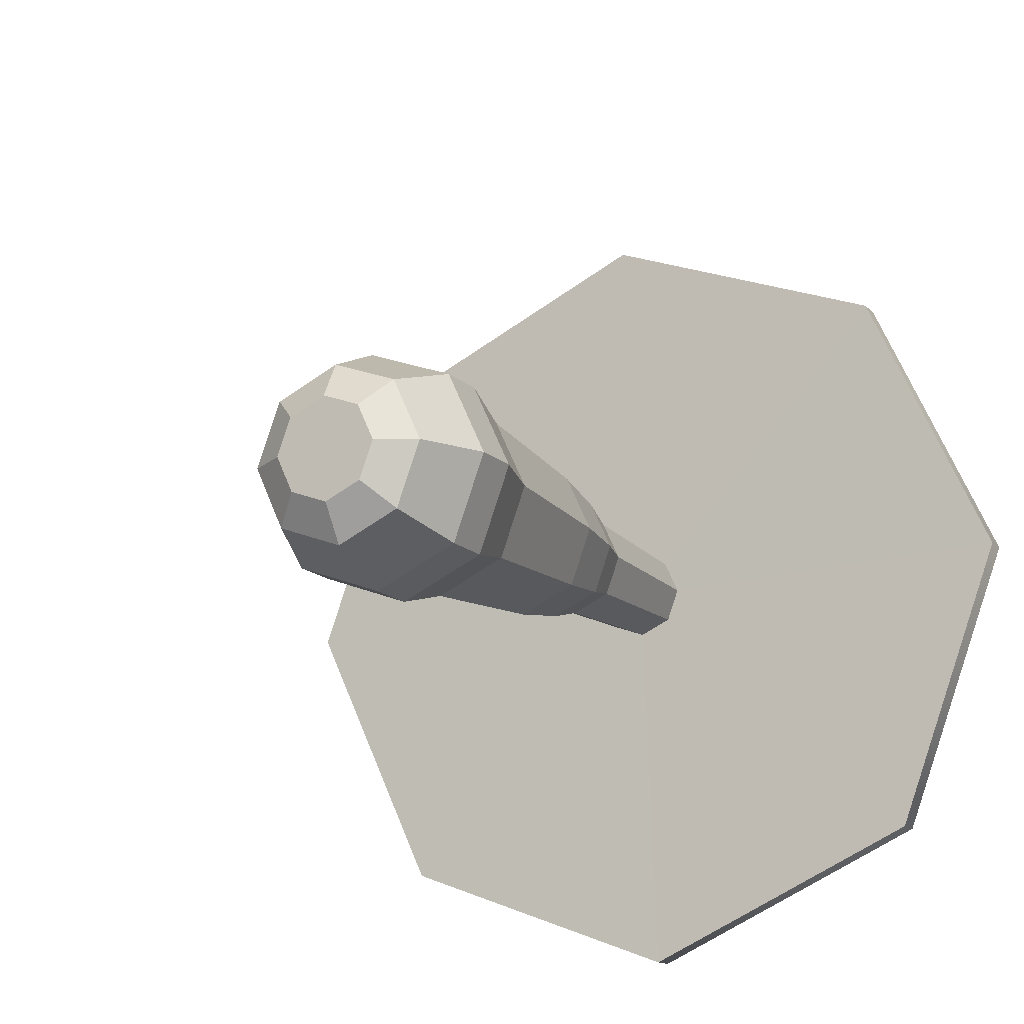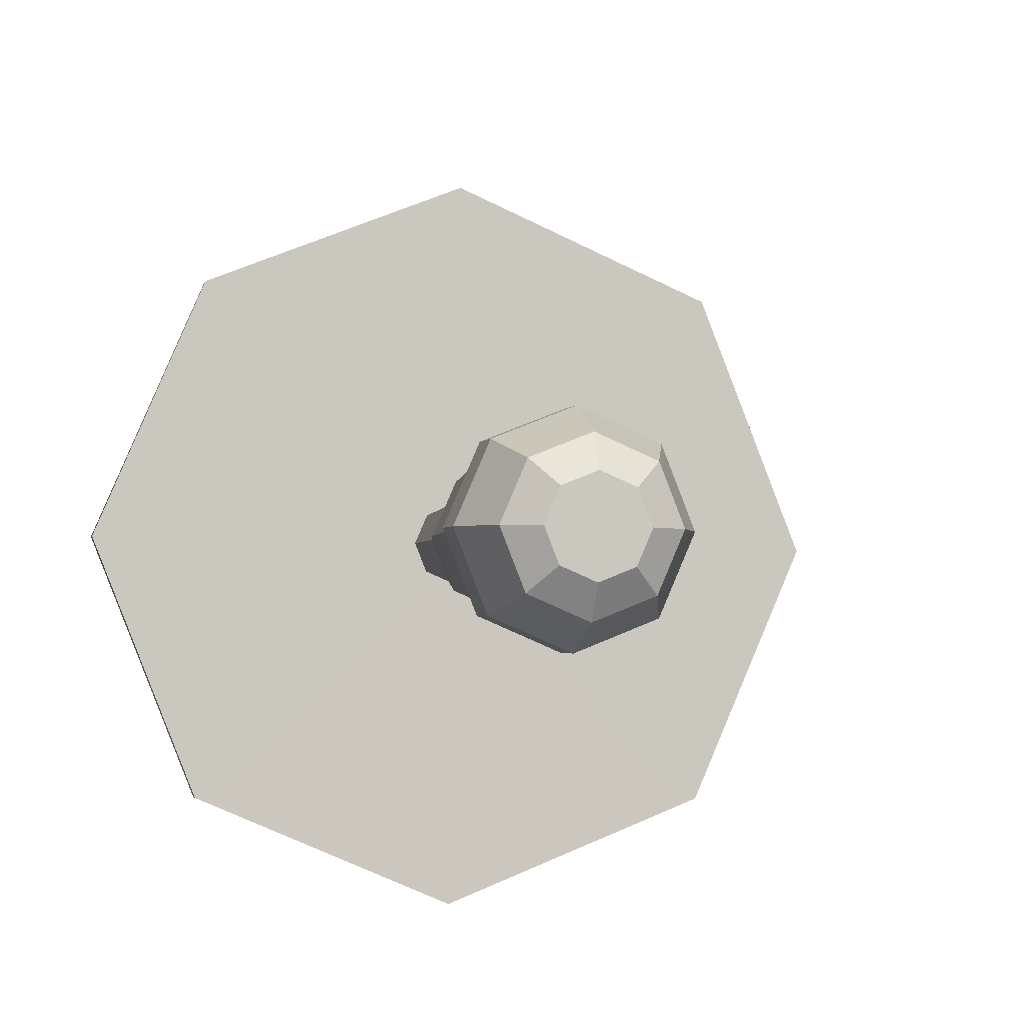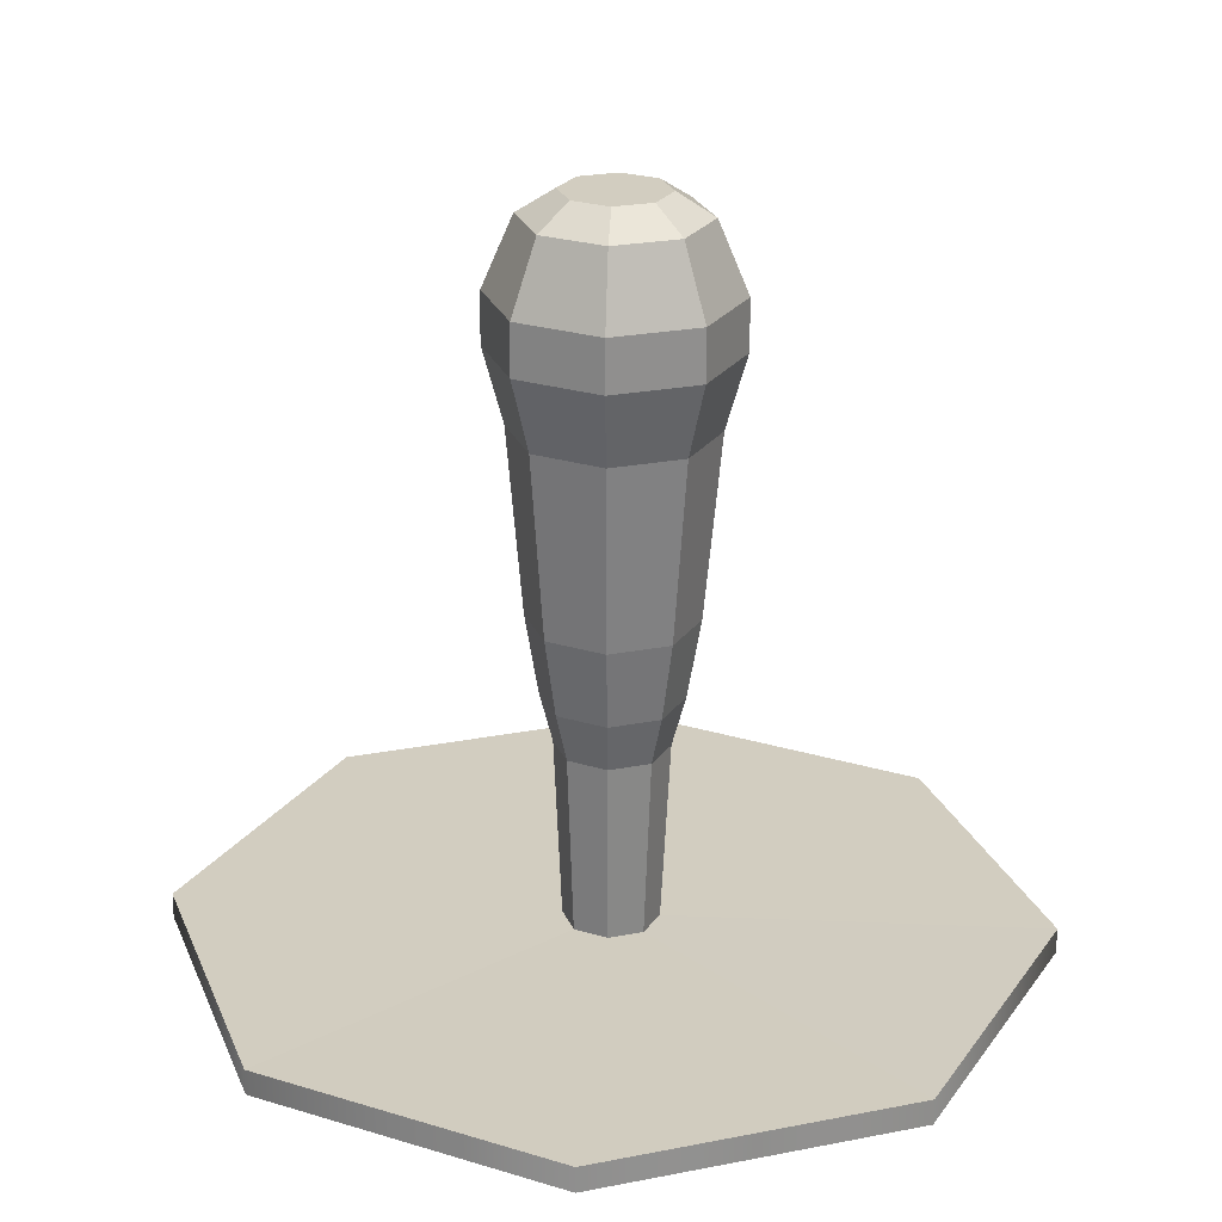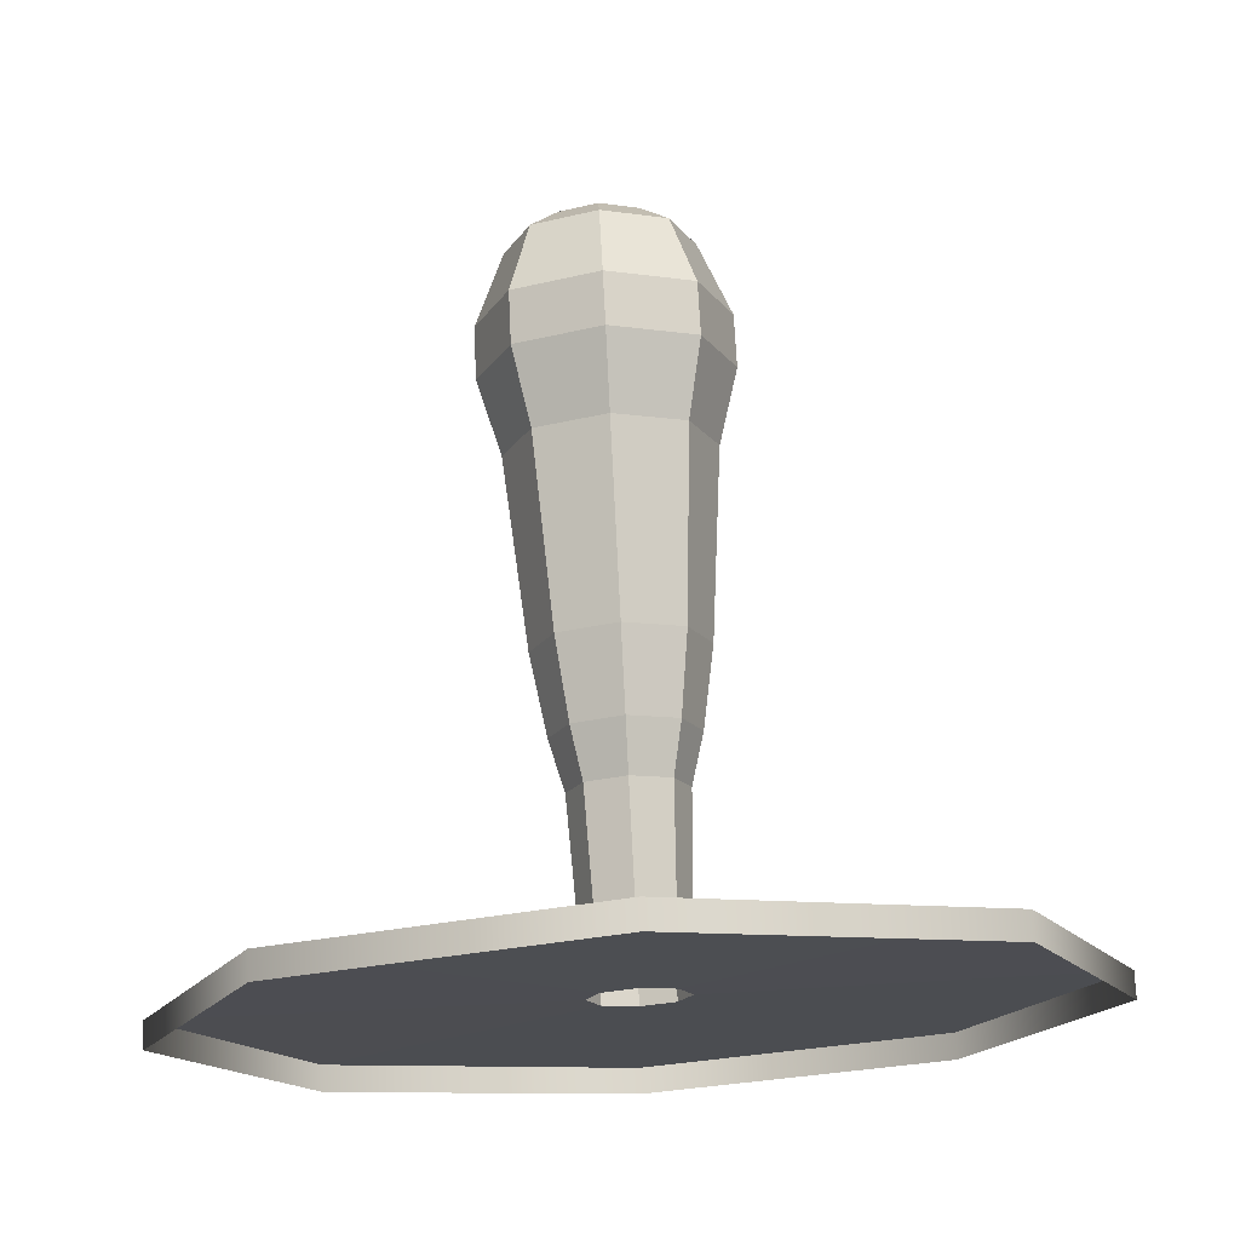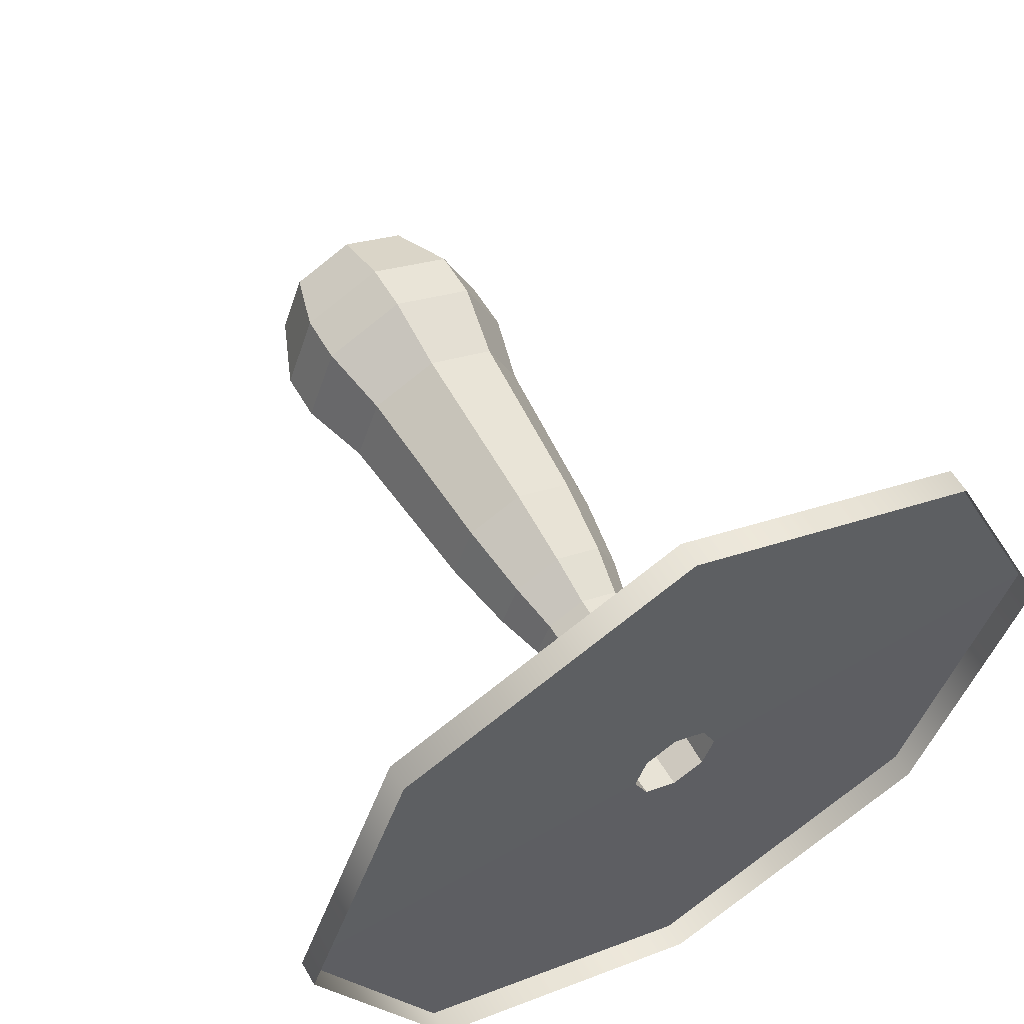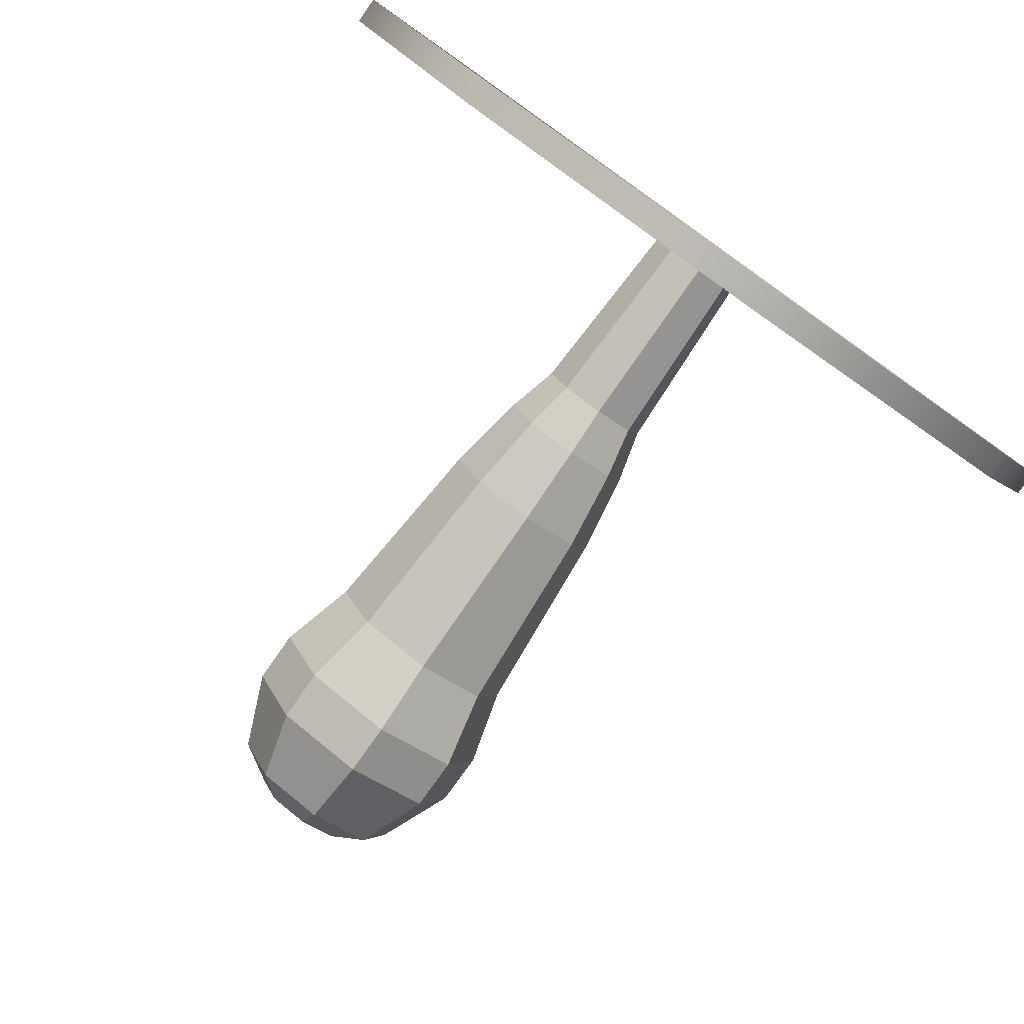
<metadata>
{"format":"obj","ext":"obj","renderer":"f3d","projection":"perspective","resolution":1024,"background":"white","views":[{"elev":-19.3,"azim":-152.9,"up":"+Z"},{"elev":-6.6,"azim":168.0,"up":"+Z"},{"elev":28.8,"azim":4.0,"up":"+Y"},{"elev":78.0,"azim":-2.9,"up":"+Z"},{"elev":62.0,"azim":-29.9,"up":"+Z"},{"elev":-75.4,"azim":-35.5,"up":"+Z"}]}
</metadata>
<code>
o Yoistickk
g Yoistickk
v 7.17 9.767 0.75
v 7.17 9.787 0.7484
v 7.267 9.785 0.9826
v 7.267 9.805 0.9811
v 7.5 9.793 1.079
v 7.5 9.813 1.077
v 7.733 9.785 0.9826
v 7.733 9.805 0.9811
v 7.83 9.767 0.75
v 7.83 9.787 0.7484
v 7.733 9.749 0.5174
v 7.733 9.769 0.5158
v 7.5 9.741 0.421
v 7.5 9.761 0.4194
v 7.267 9.749 0.5174
v 7.267 9.769 0.5158
v 7.46 10.34 0.7053
v 7.5 10.34 0.7053
v 7.472 10.34 0.7337
v 7.5 10.34 0.7454
v 7.528 10.34 0.7337
v 7.54 10.34 0.7053
v 7.528 10.34 0.677
v 7.5 10.34 0.6653
v 7.472 10.34 0.677
v 7.464 9.786 0.7486
v 7.474 9.784 0.7229
v 7.474 9.788 0.7742
v 7.5 9.783 0.7123
v 7.526 9.784 0.7229
v 7.536 9.786 0.7486
v 7.526 9.788 0.7742
v 7.5 9.788 0.7848
v 7.53 9.924 0.7072
v 7.543 9.927 0.7376
v 7.5 9.923 0.6947
v 7.53 9.929 0.7679
v 7.5 9.93 0.7804
v 7.47 9.929 0.7679
v 7.457 9.927 0.7376
v 7.47 9.924 0.7072
v 7.538 9.962 0.697
v 7.553 9.965 0.7345
v 7.5 9.961 0.6814
v 7.538 9.968 0.7721
v 7.5 9.97 0.7877
v 7.462 9.968 0.7721
v 7.447 9.965 0.7345
v 7.462 9.962 0.697
v 7.545 10.02 0.6849
v 7.564 10.03 0.7298
v 7.5 10.02 0.6663
v 7.545 10.03 0.7746
v 7.5 10.03 0.7932
v 7.455 10.03 0.7746
v 7.436 10.03 0.7298
v 7.455 10.02 0.6849
v 7.554 10.17 0.6648
v 7.576 10.17 0.7186
v 7.5 10.16 0.6425
v 7.554 10.17 0.7724
v 7.5 10.18 0.7947
v 7.446 10.17 0.7724
v 7.424 10.17 0.7186
v 7.446 10.17 0.6648
v 7.565 10.22 0.6491
v 7.592 10.23 0.7141
v 7.5 10.22 0.6221
v 7.565 10.23 0.7792
v 7.5 10.23 0.8061
v 7.435 10.23 0.7792
v 7.408 10.23 0.7141
v 7.435 10.22 0.6491
v 7.565 10.26 0.6462
v 7.592 10.27 0.711
v 7.5 10.26 0.6193
v 7.565 10.27 0.7758
v 7.5 10.27 0.8027
v 7.435 10.27 0.7758
v 7.408 10.27 0.711
v 7.435 10.26 0.6462
v 7.549 10.32 0.6582
v 7.569 10.32 0.7067
v 7.5 10.32 0.6381
v 7.549 10.33 0.7553
v 7.5 10.33 0.7754
v 7.451 10.33 0.7553
v 7.431 10.32 0.7067
v 7.451 10.32 0.6582
f 19 18 17
f 20 18 19
f 21 18 20
f 22 18 21
f 23 18 22
f 24 18 23
f 25 18 24
f 17 18 25
f 4 2 1
f 1 3 4
f 6 4 3
f 3 5 6
f 8 6 5
f 5 7 8
f 10 8 7
f 7 9 10
f 12 10 9
f 9 11 12
f 14 12 11
f 11 13 14
f 16 14 13
f 13 15 16
f 2 16 15
f 15 1 2
f 27 16 2
f 2 26 27
f 26 2 4
f 4 28 26
f 29 14 16
f 16 27 29
f 30 12 14
f 14 29 30
f 31 10 12
f 12 30 31
f 32 8 10
f 10 31 32
f 33 6 8
f 8 32 33
f 28 4 6
f 6 33 28
f 43 35 34
f 34 42 43
f 42 34 36
f 36 44 42
f 45 37 35
f 35 43 45
f 46 38 37
f 37 45 46
f 47 39 38
f 38 46 47
f 48 40 39
f 39 47 48
f 49 41 40
f 40 48 49
f 44 36 41
f 41 49 44
f 51 43 42
f 42 50 51
f 50 42 44
f 44 52 50
f 53 45 43
f 43 51 53
f 54 46 45
f 45 53 54
f 55 47 46
f 46 54 55
f 56 48 47
f 47 55 56
f 57 49 48
f 48 56 57
f 52 44 49
f 49 57 52
f 59 51 50
f 50 58 59
f 58 50 52
f 52 60 58
f 61 53 51
f 51 59 61
f 62 54 53
f 53 61 62
f 63 55 54
f 54 62 63
f 64 56 55
f 55 63 64
f 65 57 56
f 56 64 65
f 60 52 57
f 57 65 60
f 67 59 58
f 58 66 67
f 66 58 60
f 60 68 66
f 69 61 59
f 59 67 69
f 70 62 61
f 61 69 70
f 71 63 62
f 62 70 71
f 72 64 63
f 63 71 72
f 73 65 64
f 64 72 73
f 68 60 65
f 65 73 68
f 75 67 66
f 66 74 75
f 74 66 68
f 68 76 74
f 77 69 67
f 67 75 77
f 78 70 69
f 69 77 78
f 79 71 70
f 70 78 79
f 80 72 71
f 71 79 80
f 81 73 72
f 72 80 81
f 76 68 73
f 73 81 76
f 83 75 74
f 74 82 83
f 82 74 76
f 76 84 82
f 85 77 75
f 75 83 85
f 86 78 77
f 77 85 86
f 87 79 78
f 78 86 87
f 88 80 79
f 79 87 88
f 89 81 80
f 80 88 89
f 84 76 81
f 81 89 84
f 22 83 82
f 82 23 22
f 23 82 84
f 84 24 23
f 21 85 83
f 83 22 21
f 20 86 85
f 85 21 20
f 19 87 86
f 86 20 19
f 17 88 87
f 87 19 17
f 25 89 88
f 88 17 25
f 24 84 89
f 89 25 24
f 34 35 31 30
f 36 34 30 29
f 35 37 32 31
f 37 38 33 32
f 38 39 28 33
f 39 40 26 28
f 40 41 27 26
f 41 36 29 27

</code>
